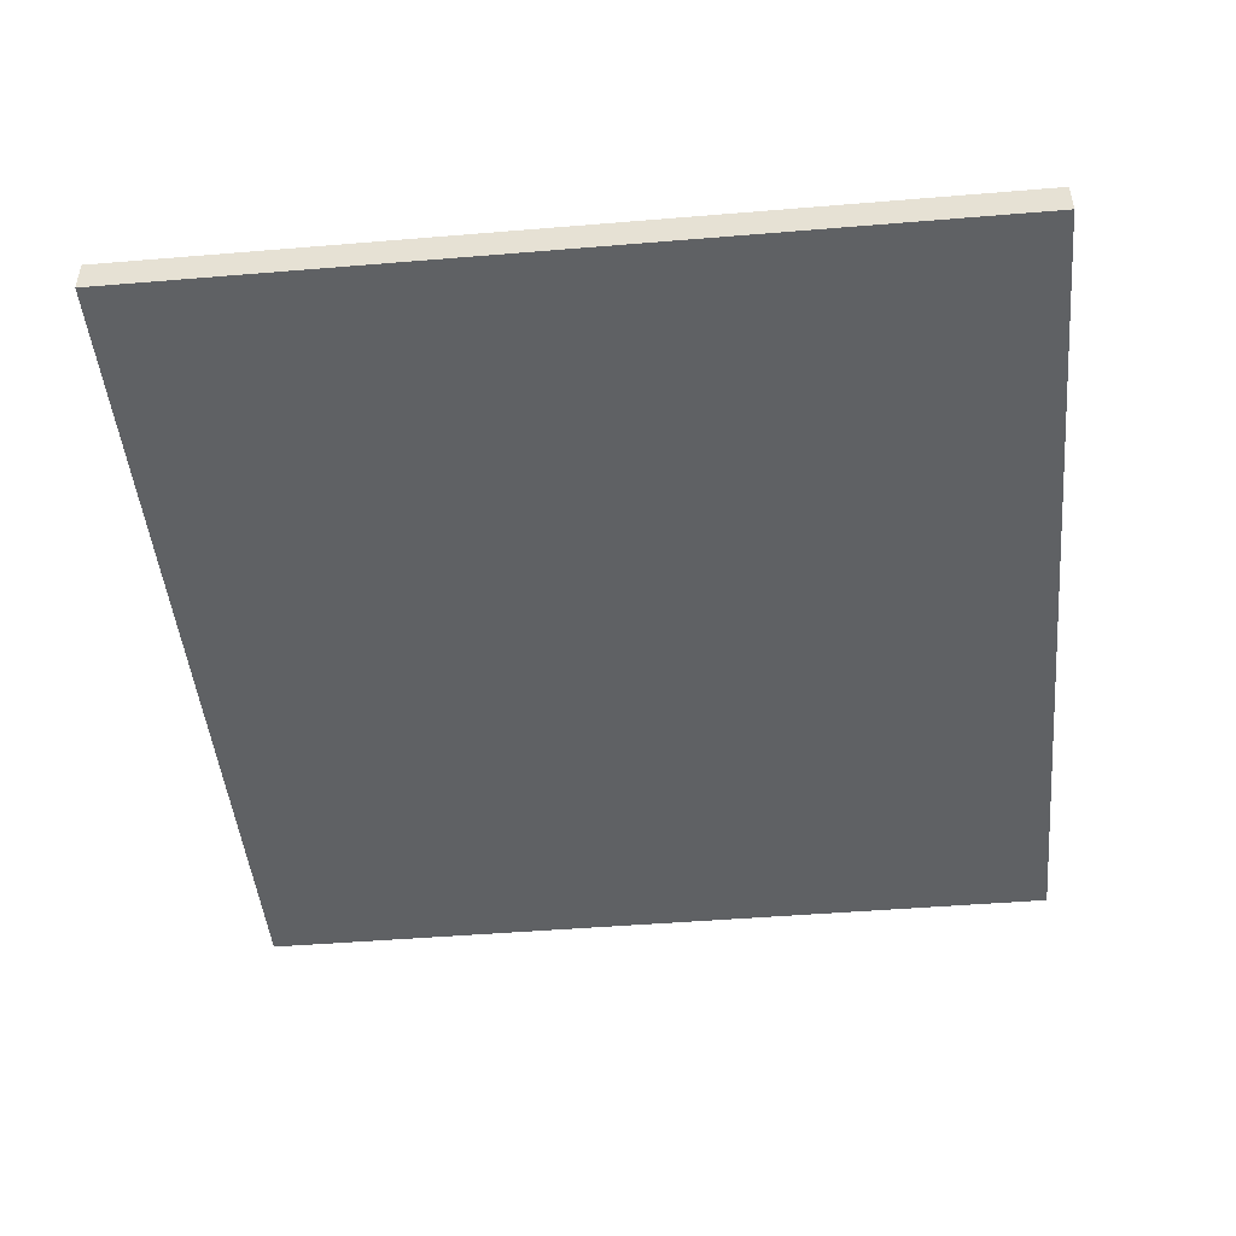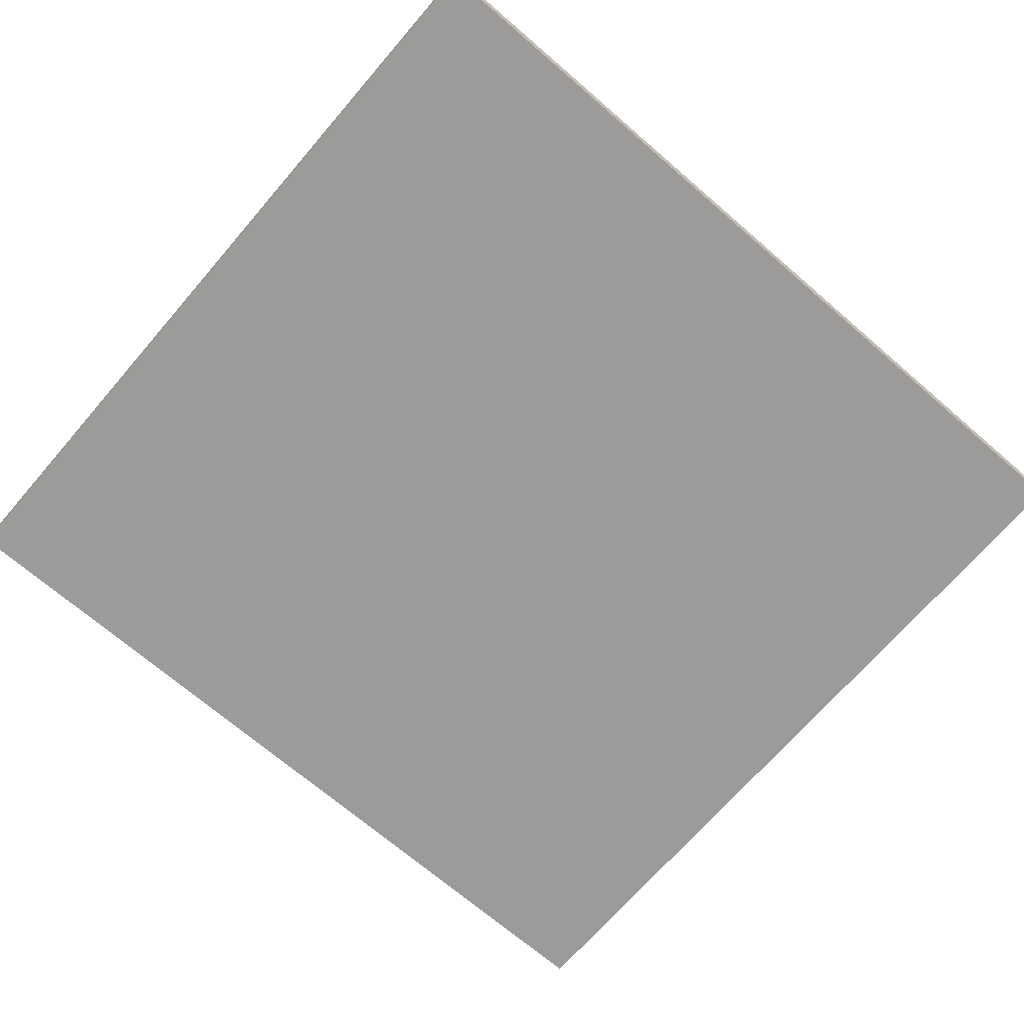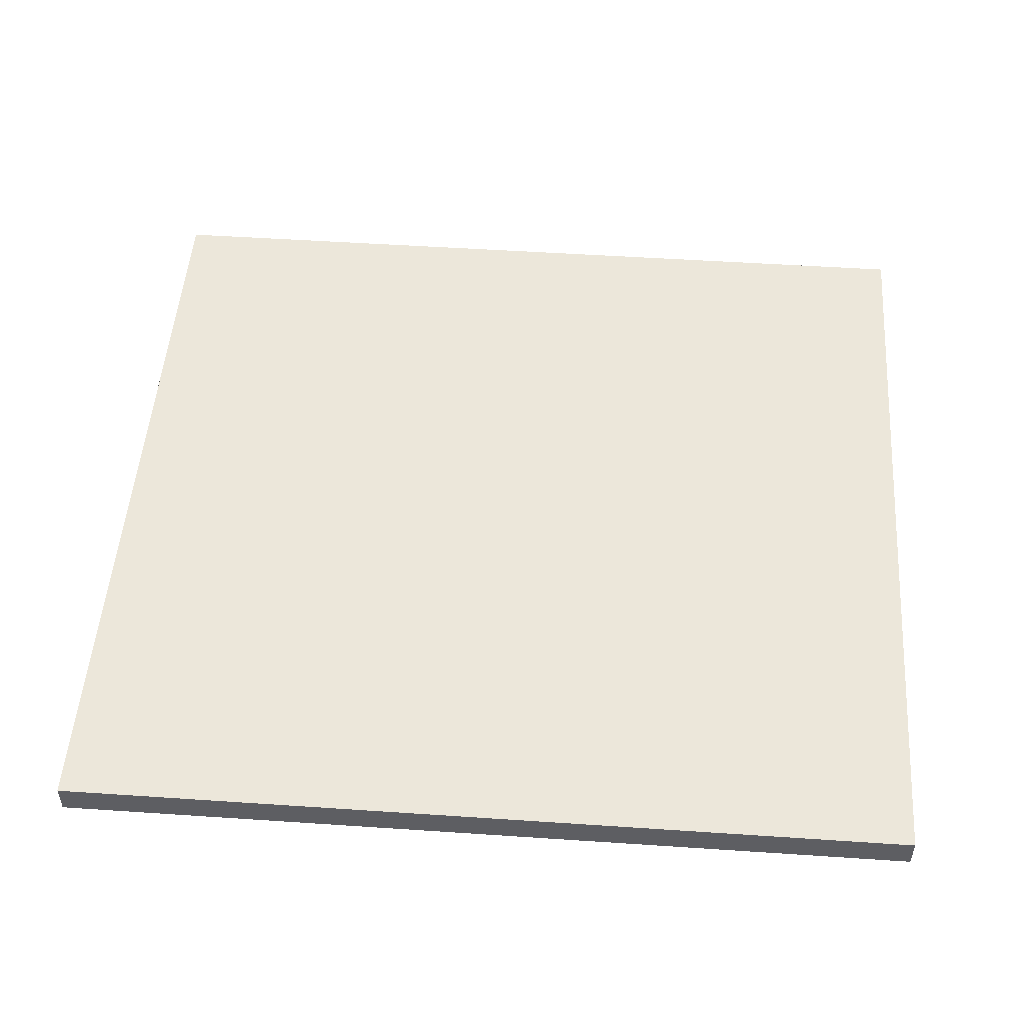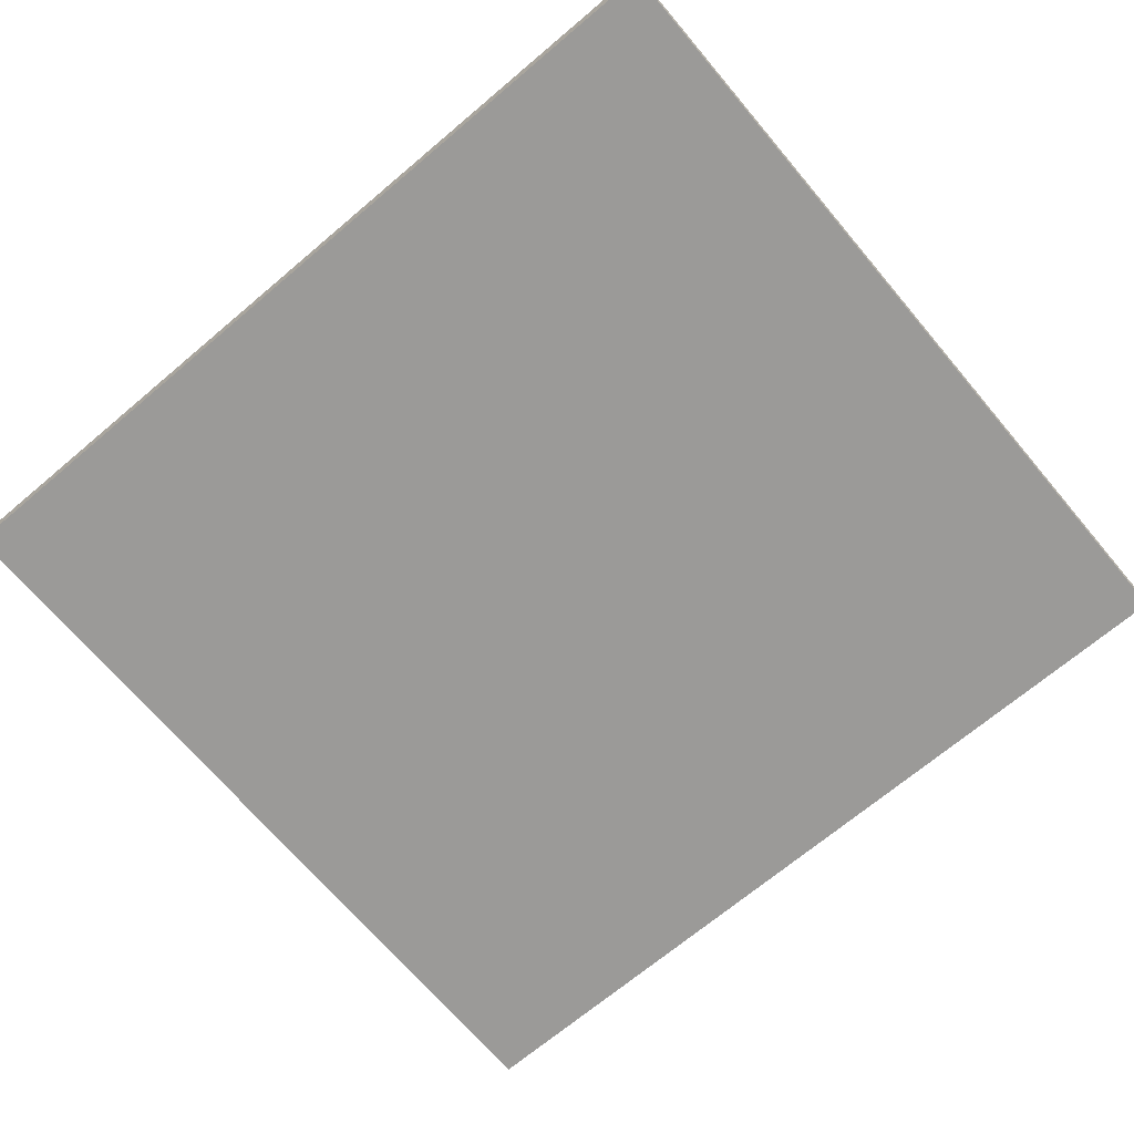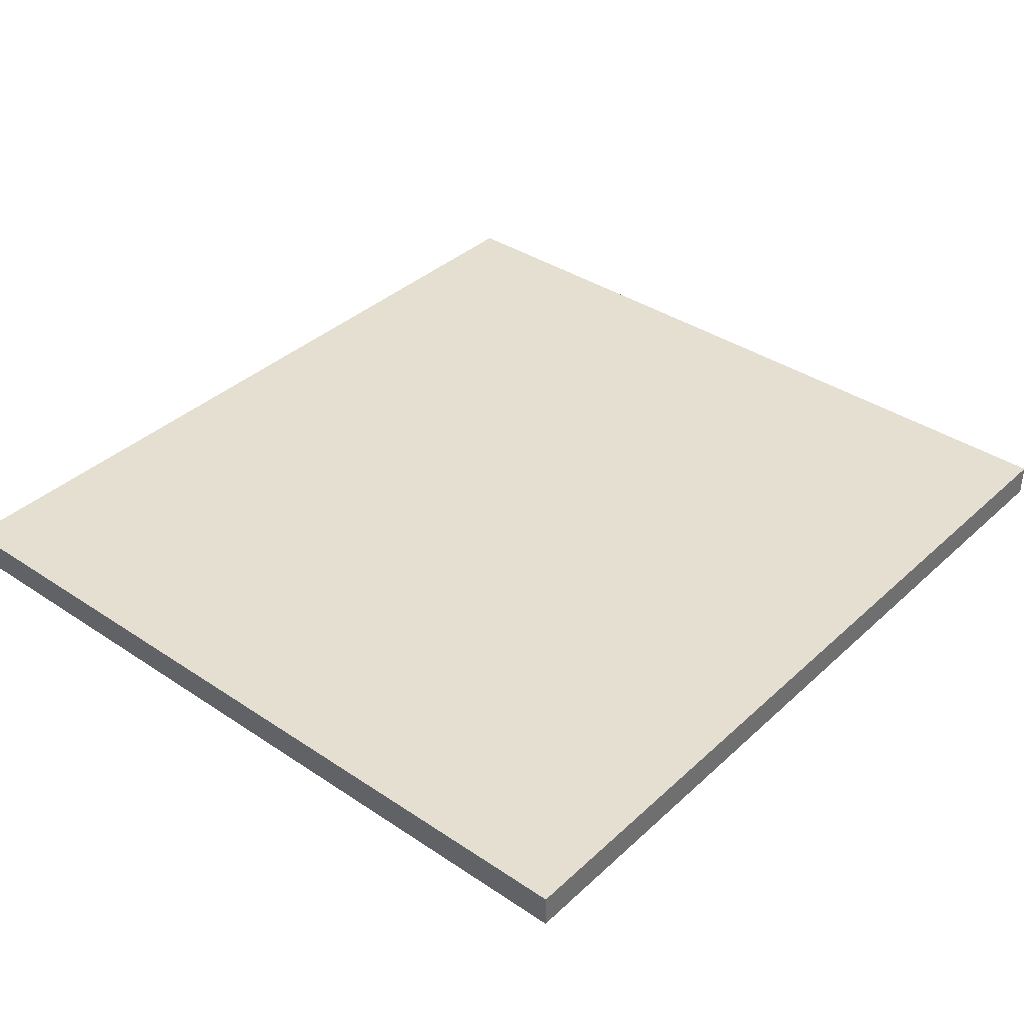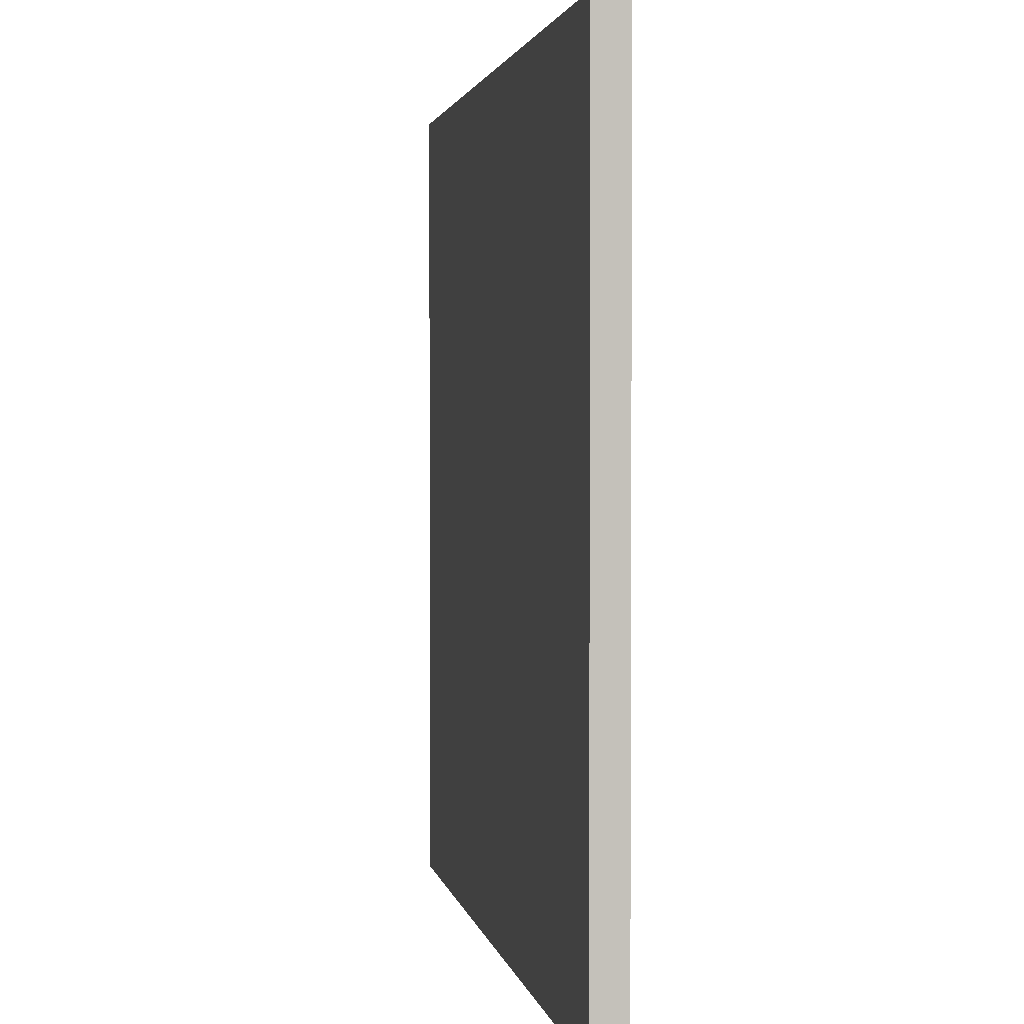
<metadata>
{"format":"obj","ext":"obj","renderer":"f3d","projection":"perspective","resolution":1024,"background":"white","views":[{"elev":-46.6,"azim":-84.6,"up":"+Y"},{"elev":-69.9,"azim":-40.8,"up":"+Y"},{"elev":50.8,"azim":-175.8,"up":"+Y"},{"elev":-69.3,"azim":40.2,"up":"+Y"},{"elev":37.4,"azim":130.6,"up":"+Y"},{"elev":2.2,"azim":80.0,"up":"+Z"}]}
</metadata>
<code>
o Hatch_Top
v -0.4476 -0.01679 0
v -0.4476 0.01678 0.8504
v -0.4476 -0.01679 0.8504
v 0.4476 -0.01679 0.8504
v -0.4476 0.01679 0
v 0.4476 -0.01679 -0
v 0.4476 0.01679 -0
v 0.4476 0.01678 0.8504
f 6 1 5 7
f 2 8 7 5
f 1 6 4 3
f 3 4 8 2
f 4 6 7 8
f 1 3 2 5

</code>
